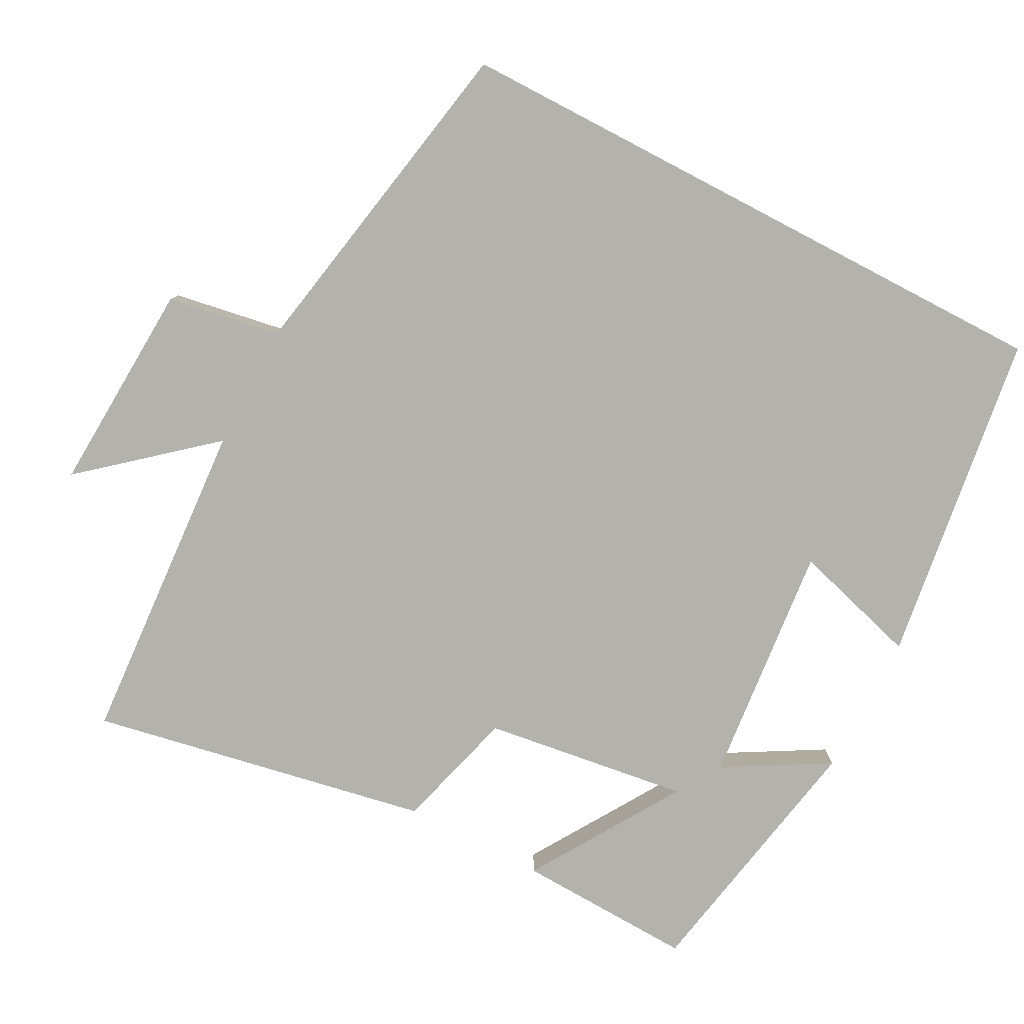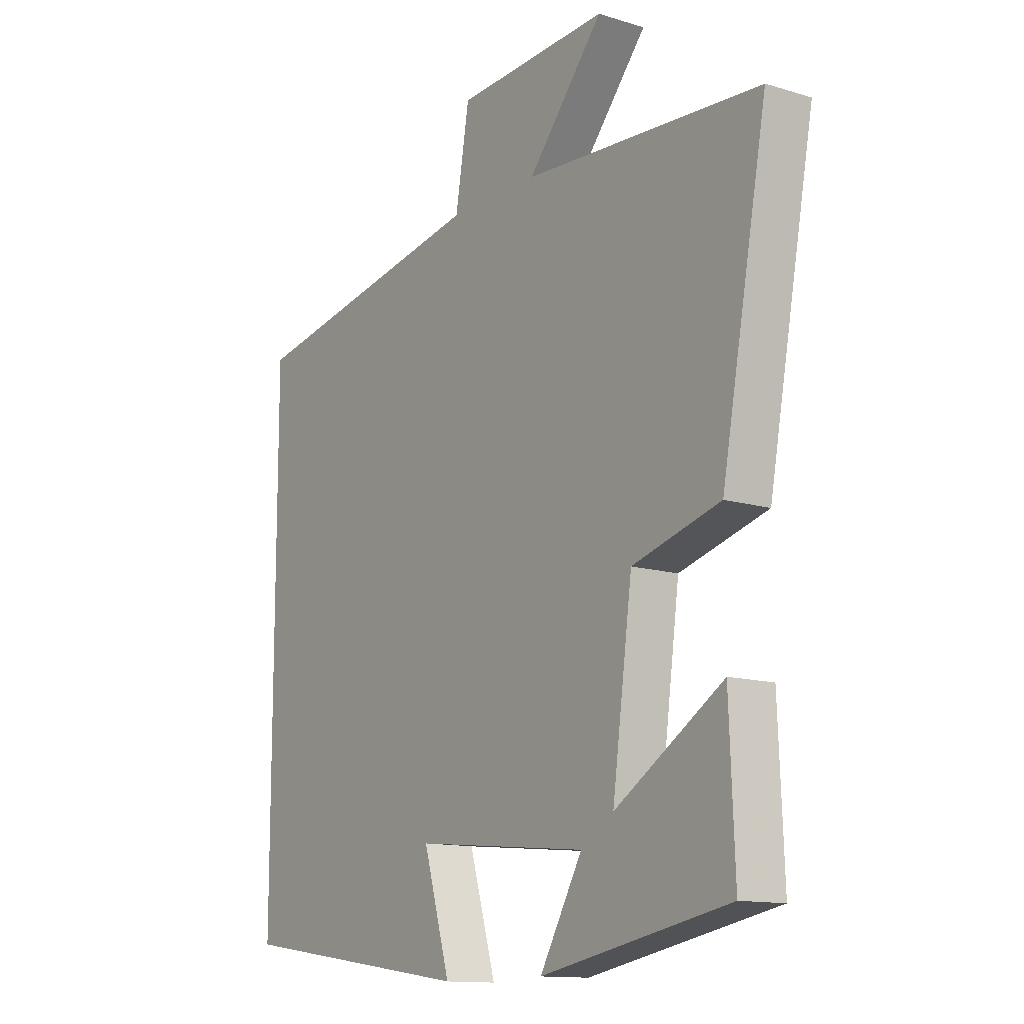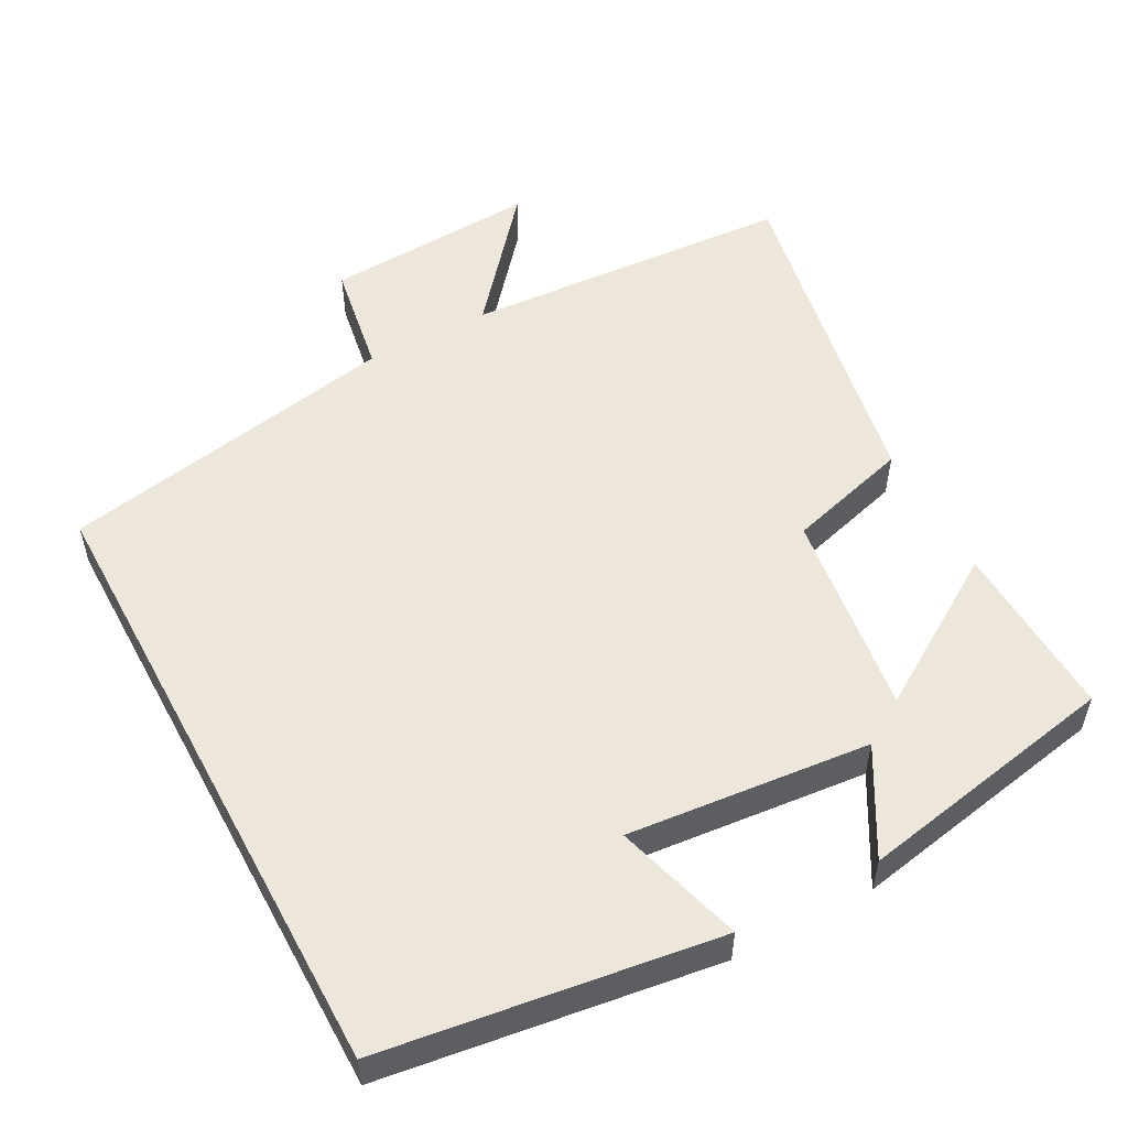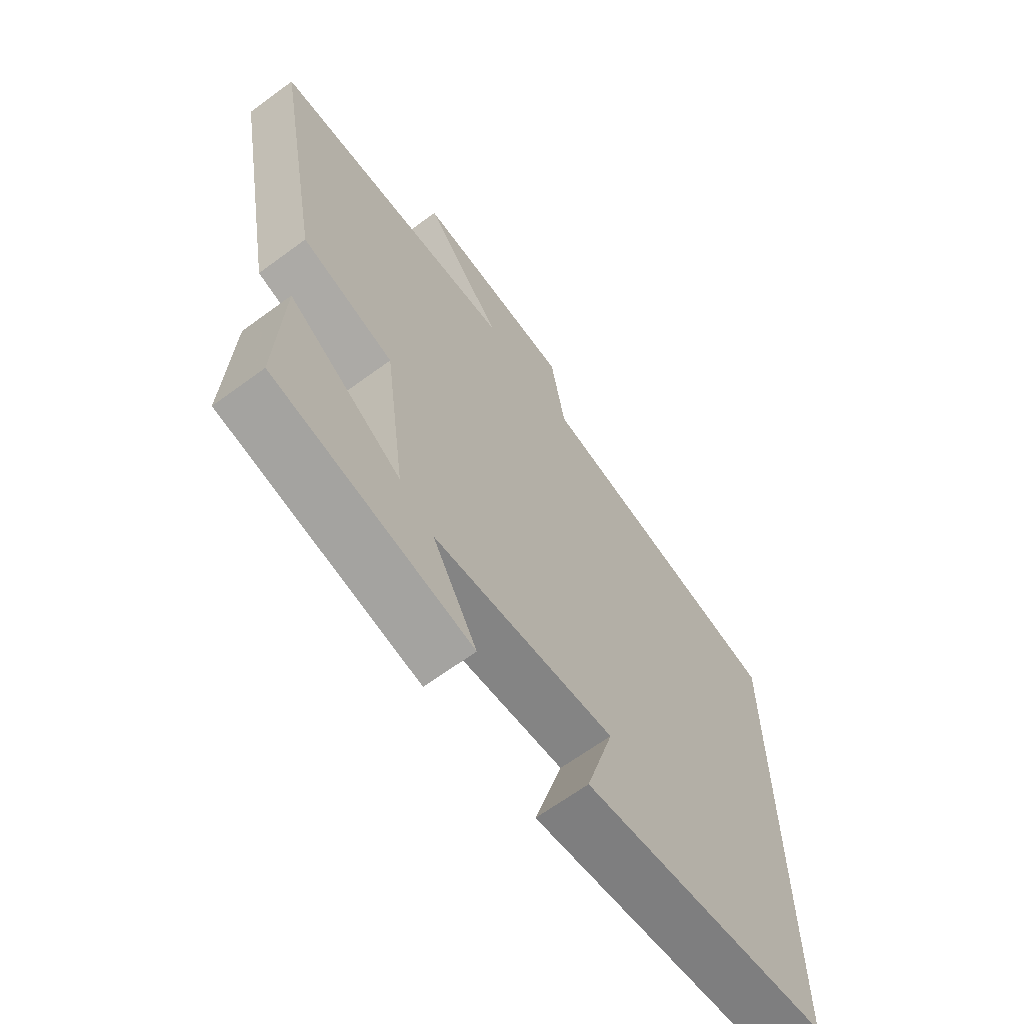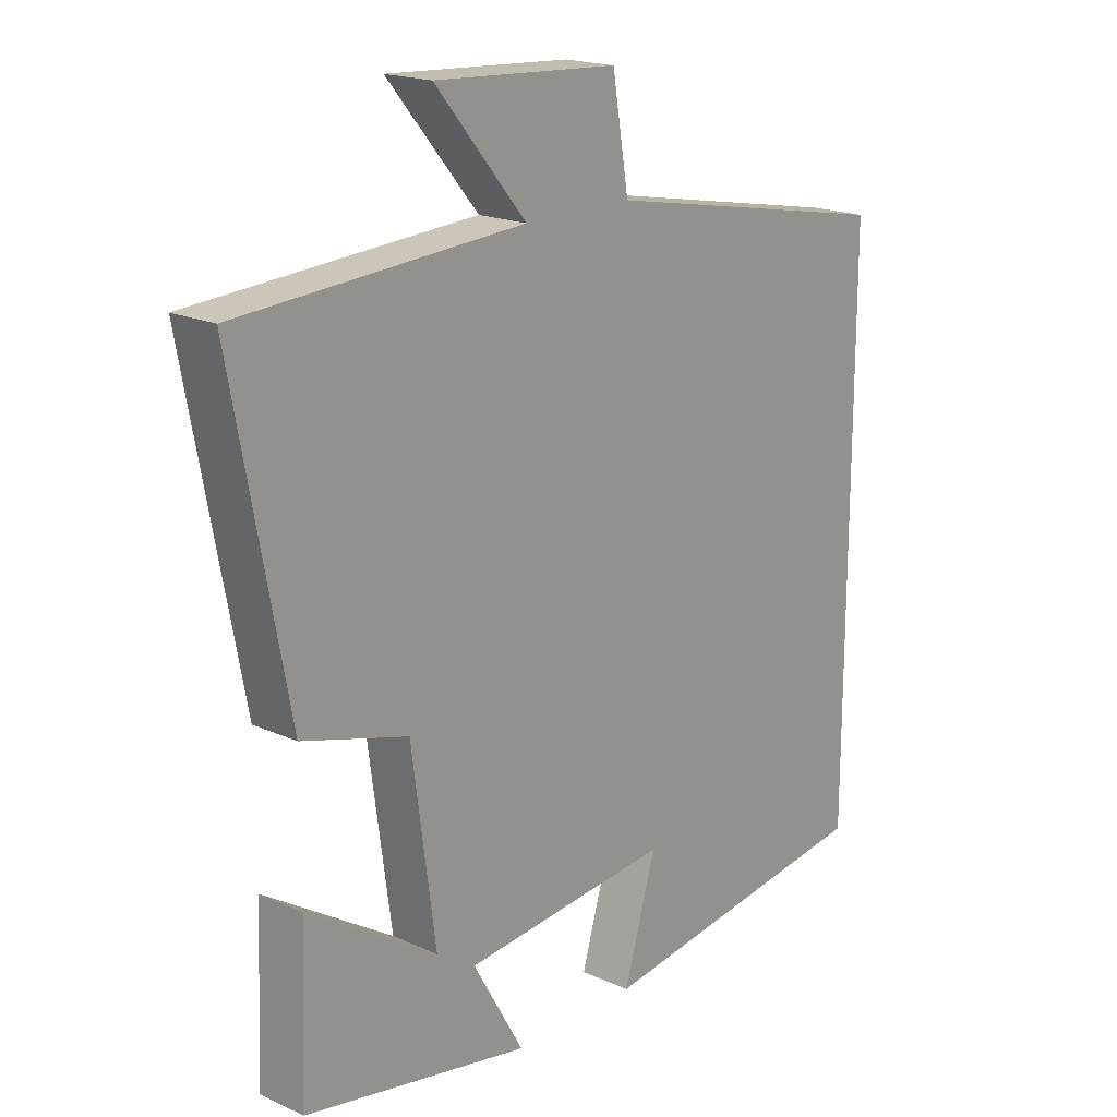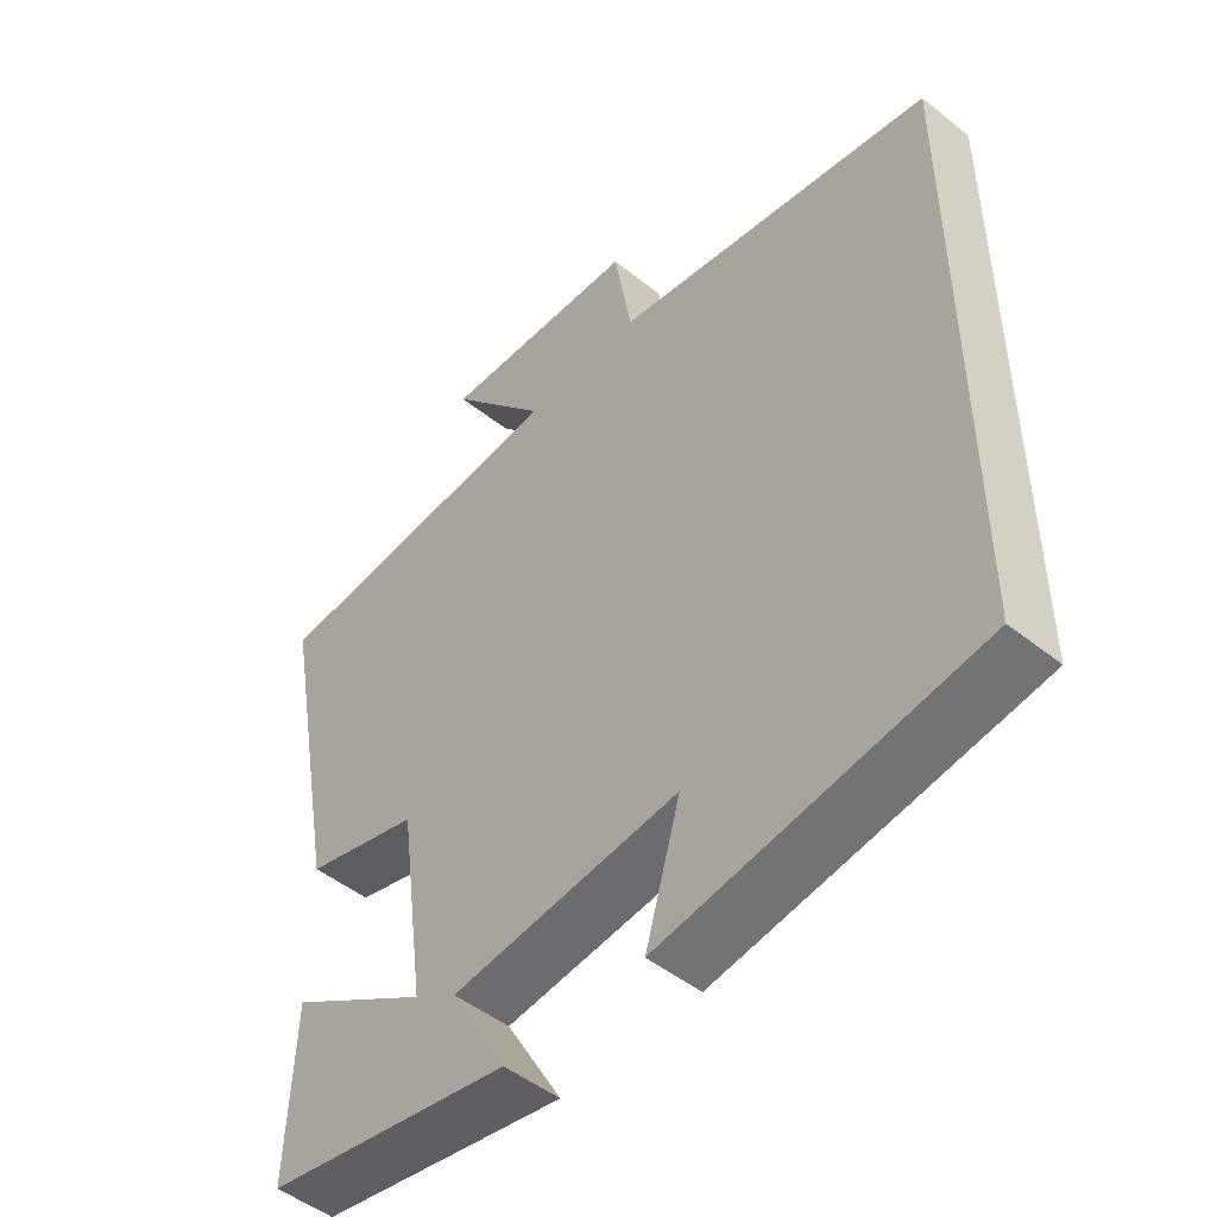
<metadata>
{"format":"obj","ext":"obj","renderer":"f3d","projection":"perspective","resolution":1024,"background":"white","views":[{"elev":-79.6,"azim":62.4,"up":"+Y"},{"elev":-13.0,"azim":-125.1,"up":"+Z"},{"elev":53.5,"azim":151.7,"up":"+Y"},{"elev":-65.5,"azim":-53.5,"up":"+Z"},{"elev":18.7,"azim":-49.1,"up":"+Z"},{"elev":-49.3,"azim":48.7,"up":"+Z"}]}
</metadata>
<code>
v 0.5 0.07 -0.436
v 0.046 0.07 -0.5
v 0.097 0.07 -0.326
v -0.233 0.07 -0.358
v -0.152 0.07 -0.5
v -0.51 0.07 -0.432
v -0.5 0.07 -0.19
v -0.295 0.07 -0.319
v -0.333 0.07 -0.039
v -0.5 0.07 0.008
v -0.587 0.07 0.471
v -0.137 0.07 0.5
v -0.281 0.07 0.67
v 0.009 0.07 0.654
v 0.035 0.07 0.5
v 0.5 0.07 0.413
v 0.5 0 -0.436
v 0.046 0 -0.5
v 0.097 0 -0.326
v -0.233 0 -0.358
v -0.152 0 -0.5
v -0.51 0 -0.432
v -0.5 0 -0.19
v -0.295 0 -0.319
v -0.333 0 -0.039
v -0.5 0 0.008
v -0.587 0 0.471
v -0.137 0 0.5
v -0.281 0 0.67
v 0.009 0 0.654
v 0.035 0 0.5
v 0.5 0 0.413
f 15 16 1
f 12 13 14 15
f 9 10 11 12
f 8 9 12 15
f 5 6 7 8
f 4 5 8
f 3 4 8 15
f 1 2 3
f 1 3 15
f 17 32 31
f 31 30 29 28
f 28 27 26 25
f 31 28 25 24
f 24 23 22 21
f 24 21 20
f 31 24 20 19
f 19 18 17
f 31 19 17
f 1 17 18 2
f 2 18 19 3
f 3 19 20 4
f 4 20 21 5
f 5 21 22 6
f 6 22 23 7
f 7 23 24 8
f 8 24 25 9
f 9 25 26 10
f 10 26 27 11
f 11 27 28 12
f 12 28 29 13
f 13 29 30 14
f 14 30 31 15
f 15 31 32 16
f 16 32 17 1

</code>
